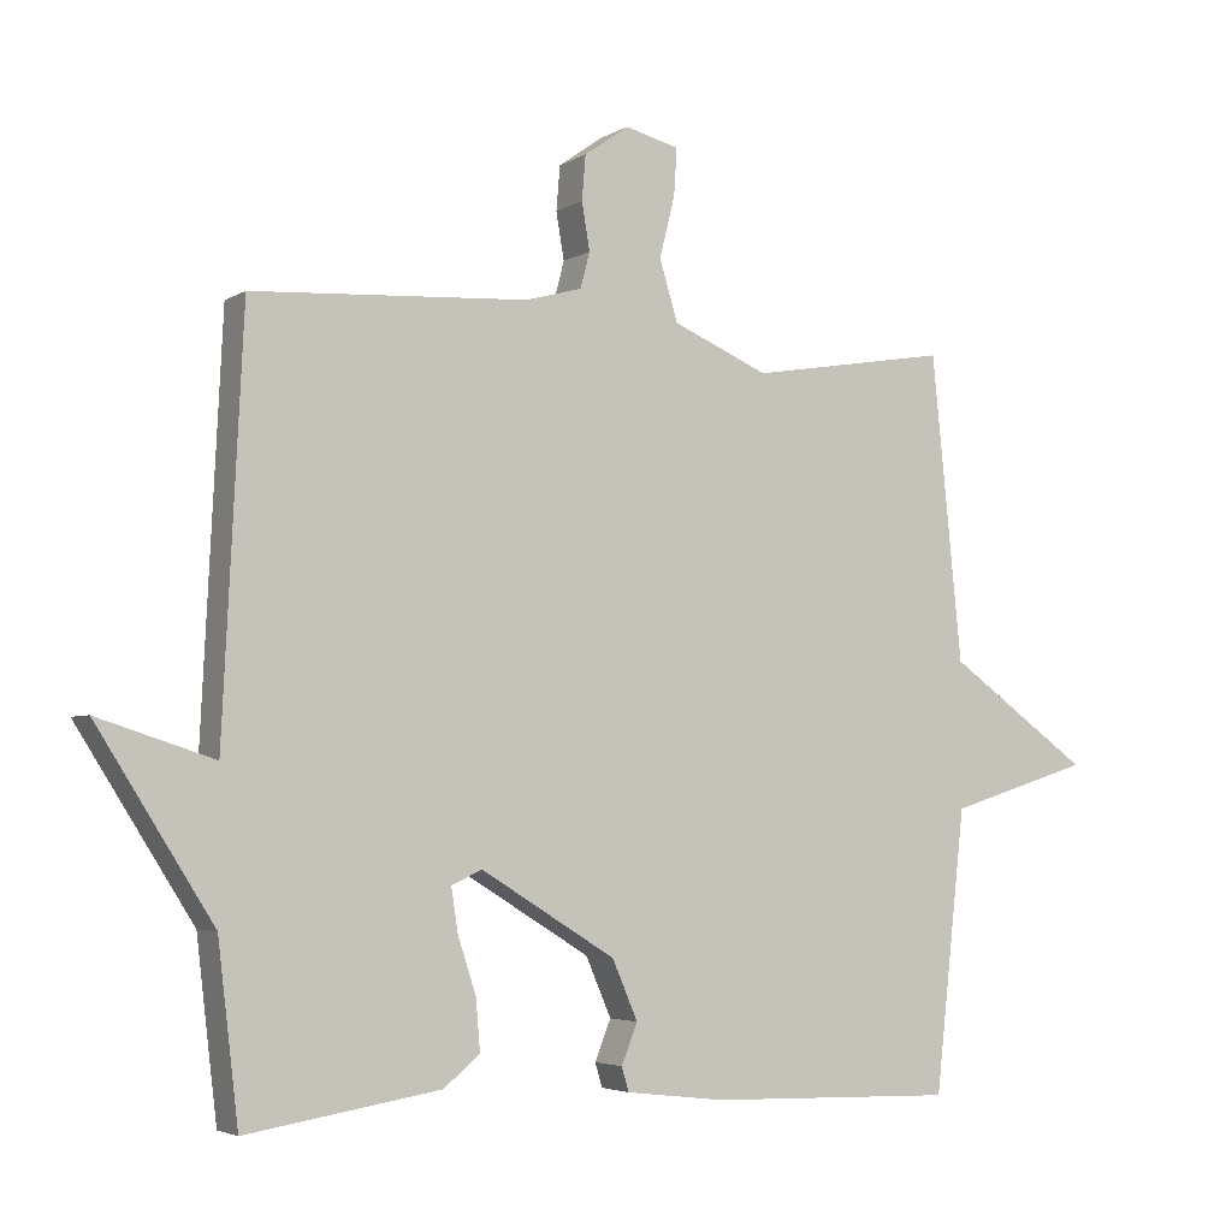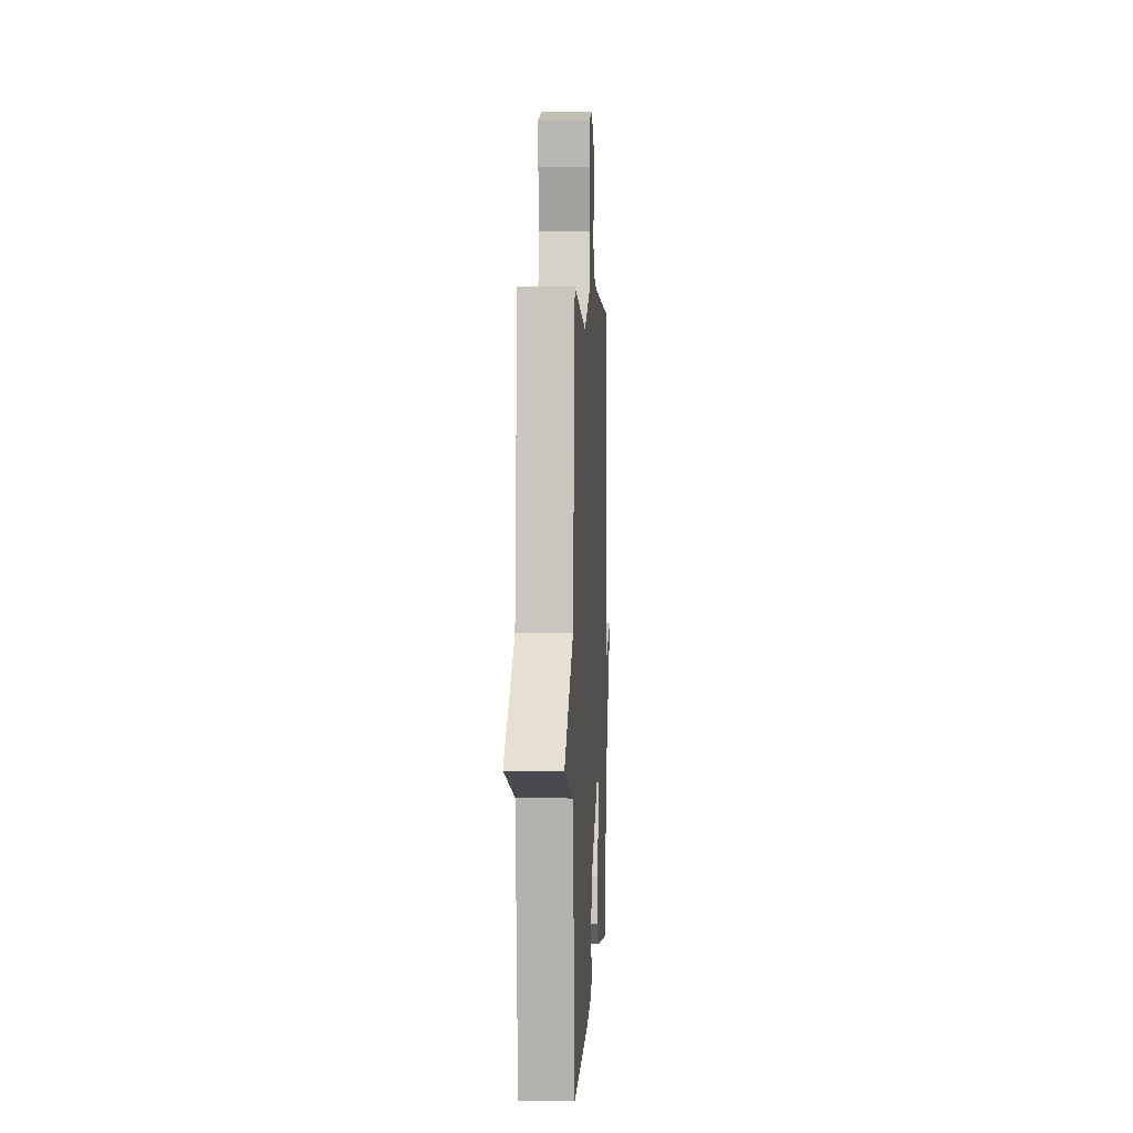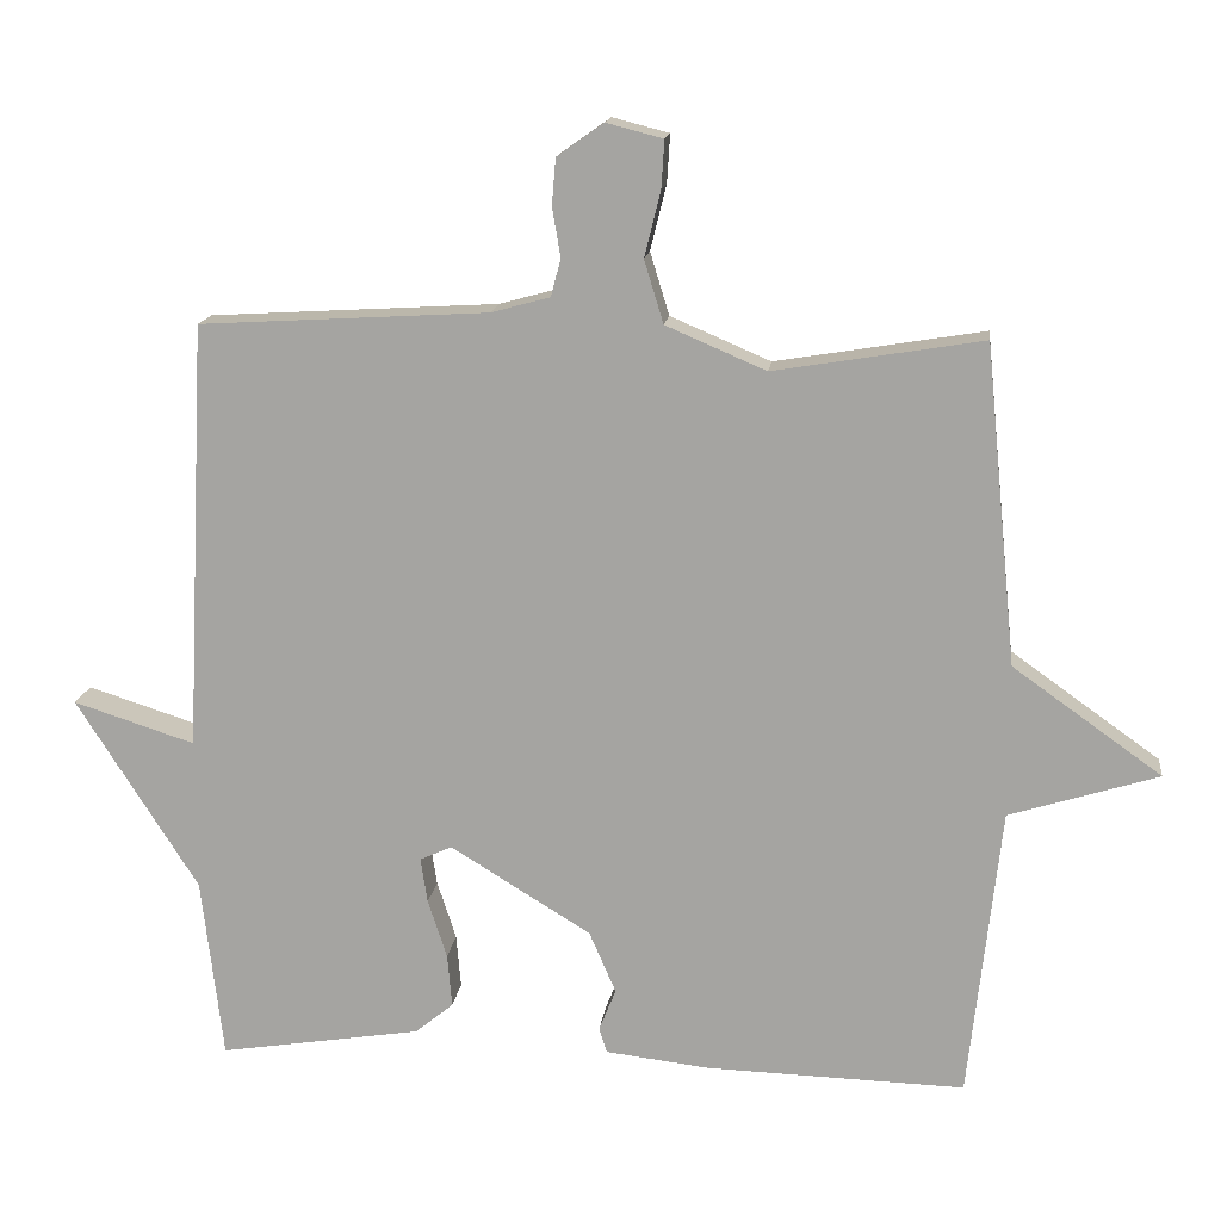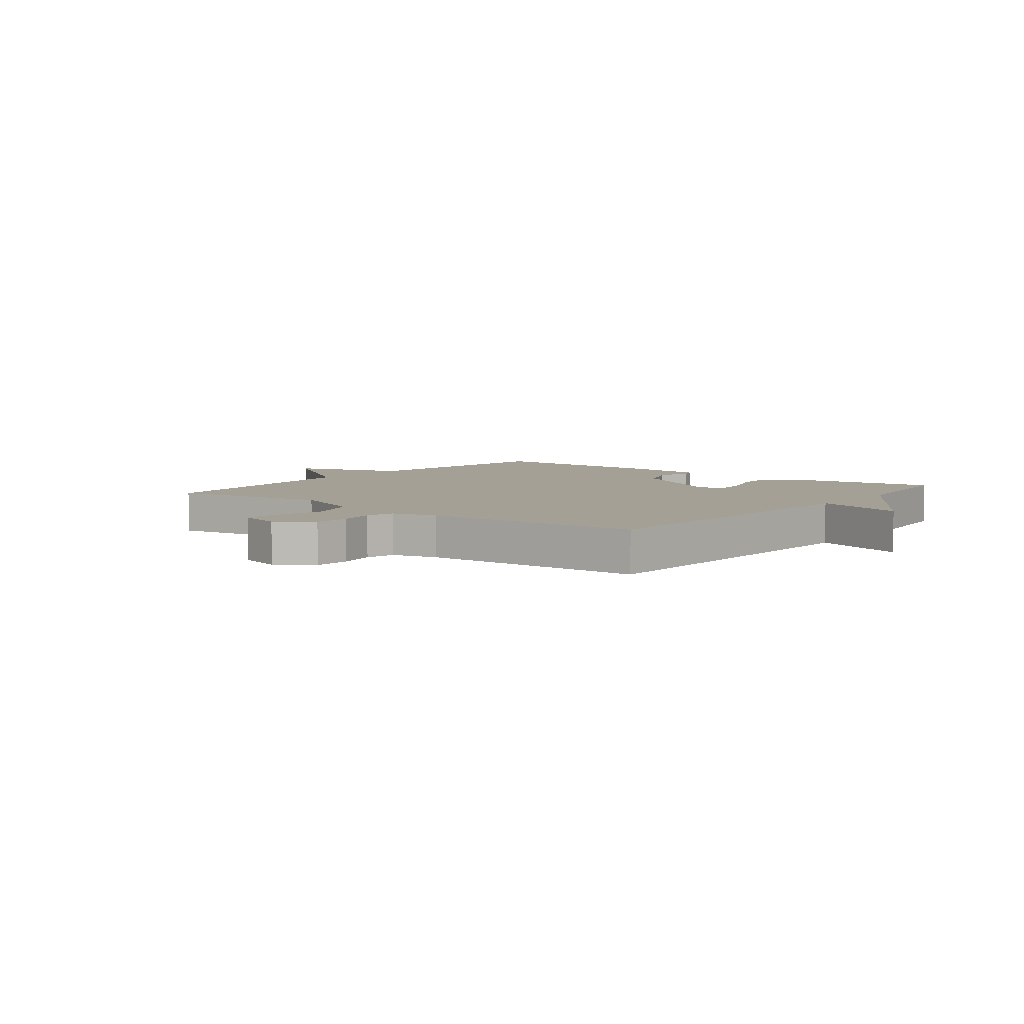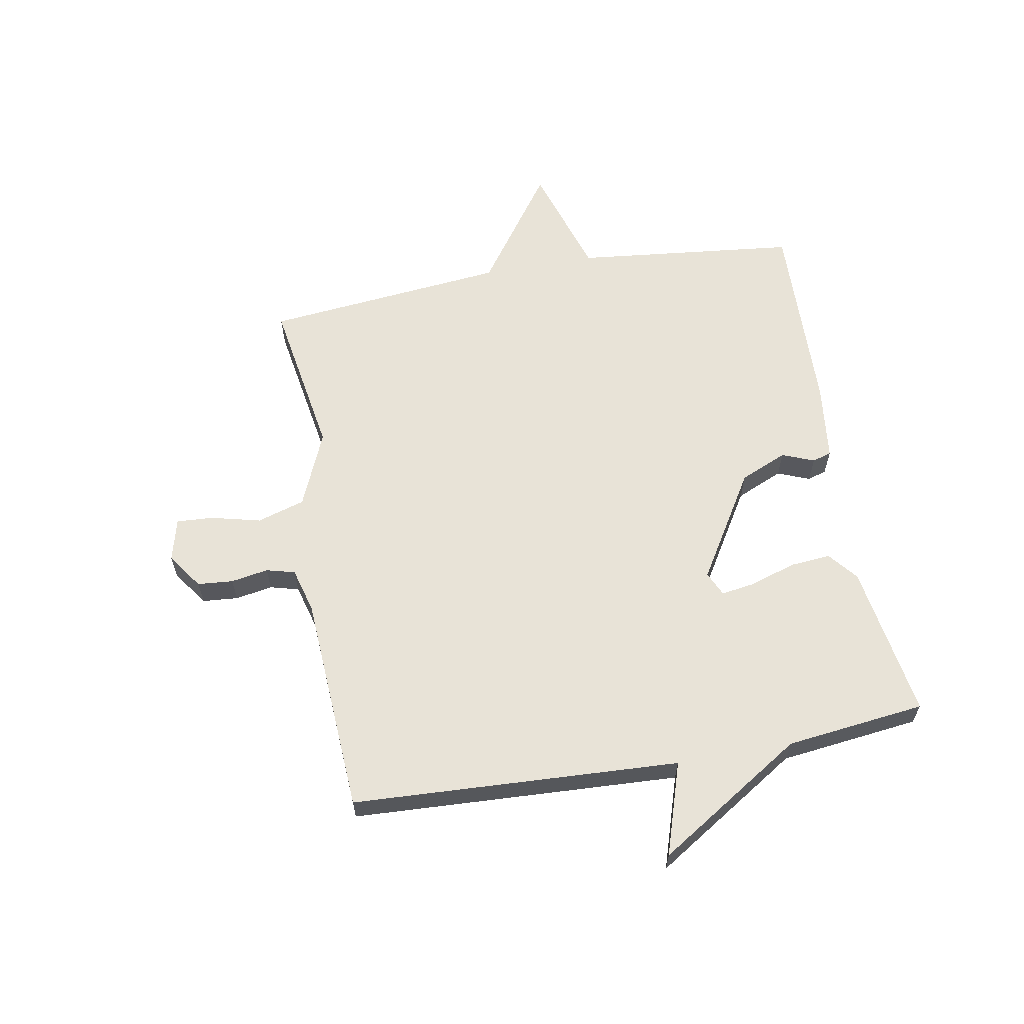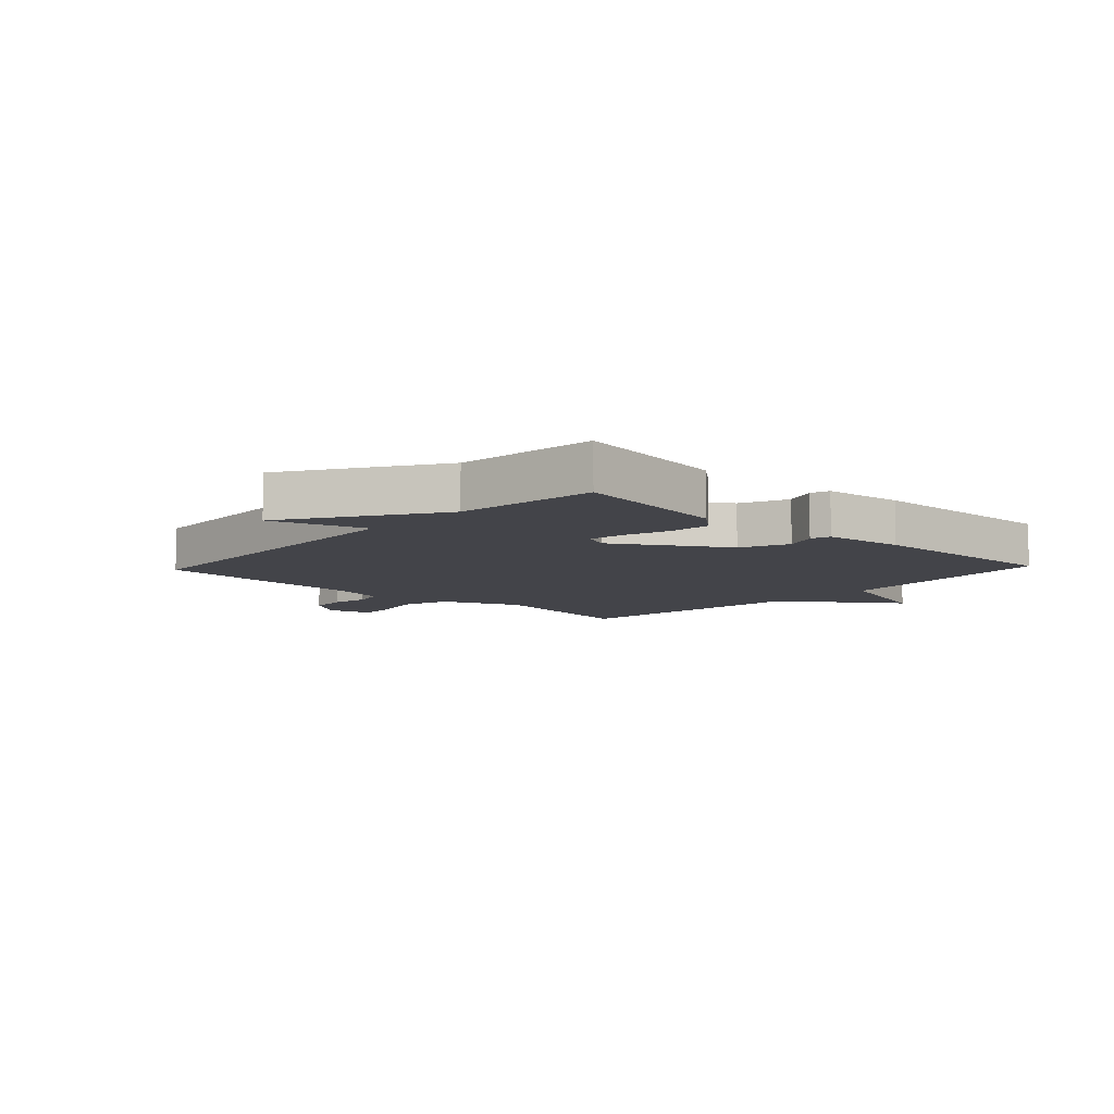
<metadata>
{"format":"obj","ext":"obj","renderer":"f3d","projection":"perspective","resolution":1024,"background":"white","views":[{"elev":-3.9,"azim":151.0,"up":"+Z"},{"elev":3.7,"azim":-87.0,"up":"+Z"},{"elev":15.2,"azim":-173.1,"up":"+Z"},{"elev":5.8,"azim":38.2,"up":"+Y"},{"elev":61.6,"azim":79.8,"up":"+Y"},{"elev":-8.5,"azim":136.8,"up":"+Y"}]}
</metadata>
<code>
v 0.5 0.07 0.5
v 0.528 0.07 -0.061
v 0.687 0.07 -0.01
v 0.528 0.07 -0.261
v 0.5 0.07 -0.5
v 0.235 0.07 -0.458
v 0.185 0.07 -0.417
v 0.191 0.07 -0.347
v 0.216 0.07 -0.27
v 0.225 0.07 -0.211
v 0.183 0.07 -0.192
v -0.001 0.07 -0.305
v -0.036 0.07 -0.386
v -0.014 0.07 -0.441
v -0.024 0.07 -0.474
v -0.16 0.07 -0.49
v -0.5 0.07 -0.5
v -0.542 0.07 -0.117
v -0.737 0.07 -0.056
v -0.542 0.07 0.083
v -0.5 0.07 0.5
v -0.227 0.07 0.455
v -0.096 0.07 0.511
v -0.071 0.07 0.593
v -0.092 0.07 0.678
v -0.096 0.07 0.741
v -0.022 0.07 0.76
v 0.039 0.07 0.717
v 0.044 0.07 0.656
v 0.033 0.07 0.592
v 0.046 0.07 0.543
v 0.123 0.07 0.522
v 0.5 0 0.5
v 0.528 0 -0.061
v 0.687 0 -0.01
v 0.528 0 -0.261
v 0.5 0 -0.5
v 0.235 0 -0.458
v 0.185 0 -0.417
v 0.191 0 -0.347
v 0.216 0 -0.27
v 0.225 0 -0.211
v 0.183 0 -0.192
v -0.001 0 -0.305
v -0.036 0 -0.386
v -0.014 0 -0.441
v -0.024 0 -0.474
v -0.16 0 -0.49
v -0.5 0 -0.5
v -0.542 0 -0.117
v -0.737 0 -0.056
v -0.542 0 0.083
v -0.5 0 0.5
v -0.227 0 0.455
v -0.096 0 0.511
v -0.071 0 0.593
v -0.092 0 0.678
v -0.096 0 0.741
v -0.022 0 0.76
v 0.039 0 0.717
v 0.044 0 0.656
v 0.033 0 0.592
v 0.046 0 0.543
v 0.123 0 0.522
f 28 29 30
f 27 28 30
f 26 27 30
f 25 26 30
f 24 25 30
f 23 24 30 31
f 22 23 31 32
f 20 21 22
f 18 19 20
f 17 18 20
f 16 17 20
f 15 16 20
f 14 15 20
f 13 14 20
f 20 22 32
f 13 20 32
f 12 13 32
f 7 8 9
f 6 7 9
f 5 6 9
f 4 5 9
f 4 9 10
f 3 4 10
f 2 3 10
f 1 2 10 11
f 1 11 12 32
f 62 61 60
f 62 60 59
f 62 59 58
f 62 58 57
f 62 57 56
f 63 62 56 55
f 64 63 55 54
f 54 53 52
f 52 51 50
f 52 50 49
f 52 49 48
f 52 48 47
f 52 47 46
f 52 46 45
f 64 54 52
f 64 52 45
f 64 45 44
f 41 40 39
f 41 39 38
f 41 38 37
f 41 37 36
f 42 41 36
f 42 36 35
f 42 35 34
f 43 42 34 33
f 64 44 43 33
f 1 33 34 2
f 2 34 35 3
f 3 35 36 4
f 4 36 37 5
f 5 37 38 6
f 6 38 39 7
f 7 39 40 8
f 8 40 41 9
f 9 41 42 10
f 10 42 43 11
f 11 43 44 12
f 12 44 45 13
f 13 45 46 14
f 14 46 47 15
f 15 47 48 16
f 16 48 49 17
f 17 49 50 18
f 18 50 51 19
f 19 51 52 20
f 20 52 53 21
f 21 53 54 22
f 22 54 55 23
f 23 55 56 24
f 24 56 57 25
f 25 57 58 26
f 26 58 59 27
f 27 59 60 28
f 28 60 61 29
f 29 61 62 30
f 30 62 63 31
f 31 63 64 32
f 32 64 33 1

</code>
